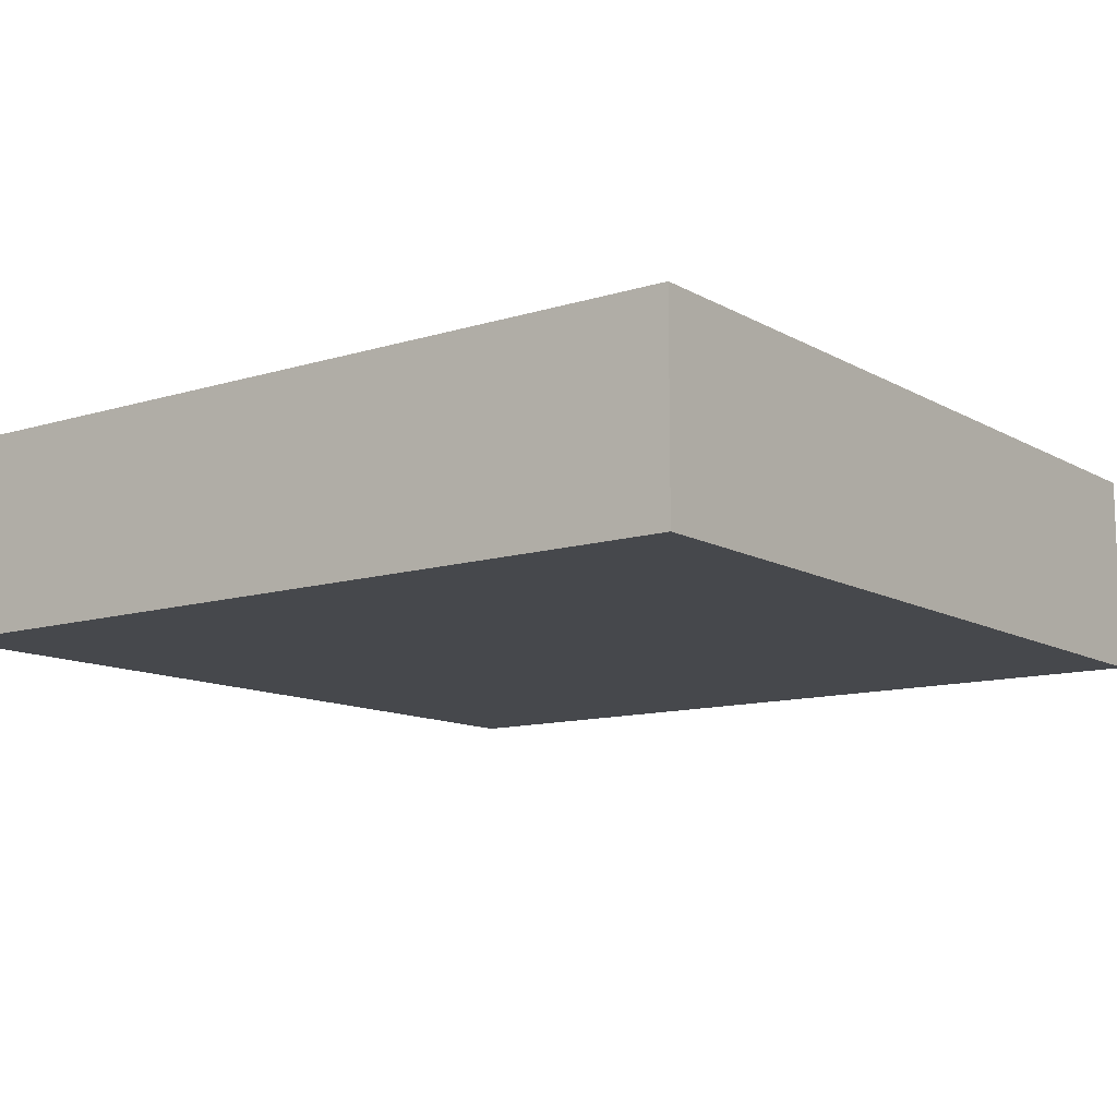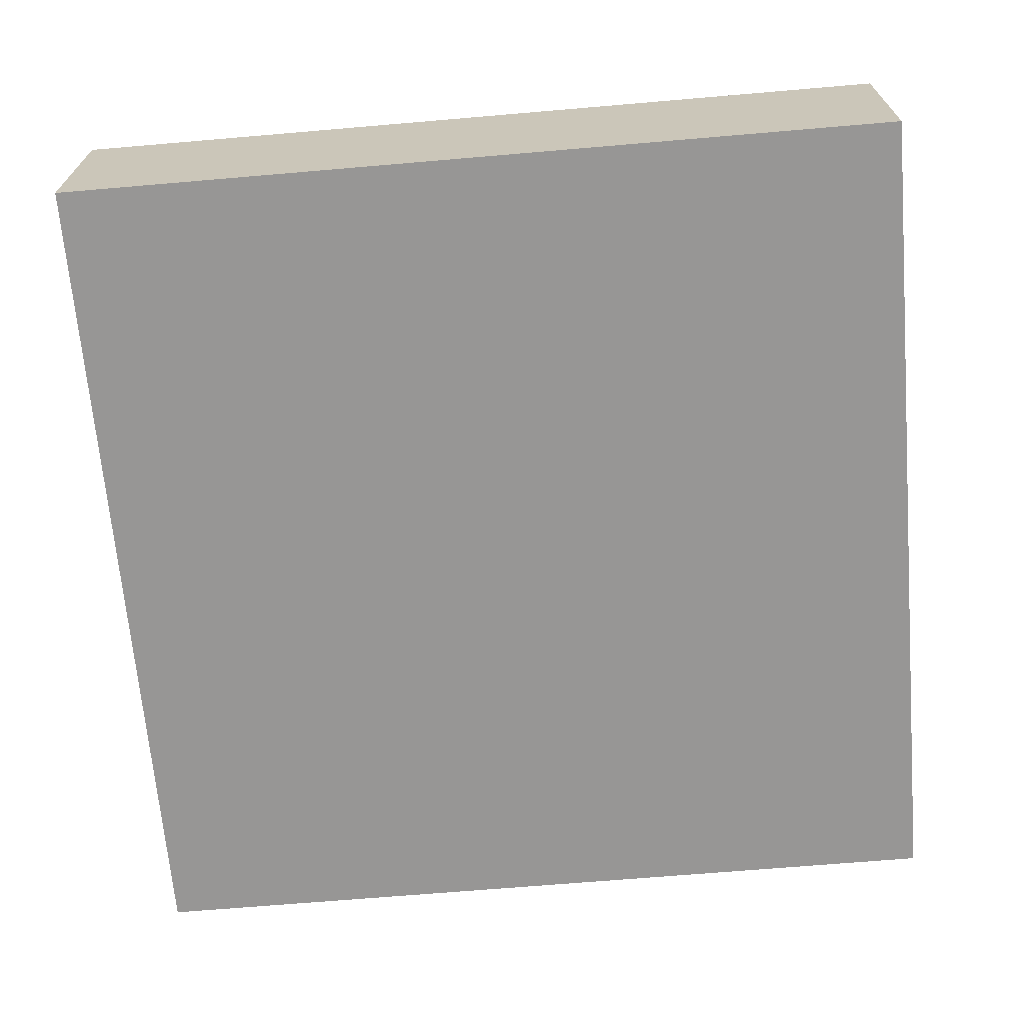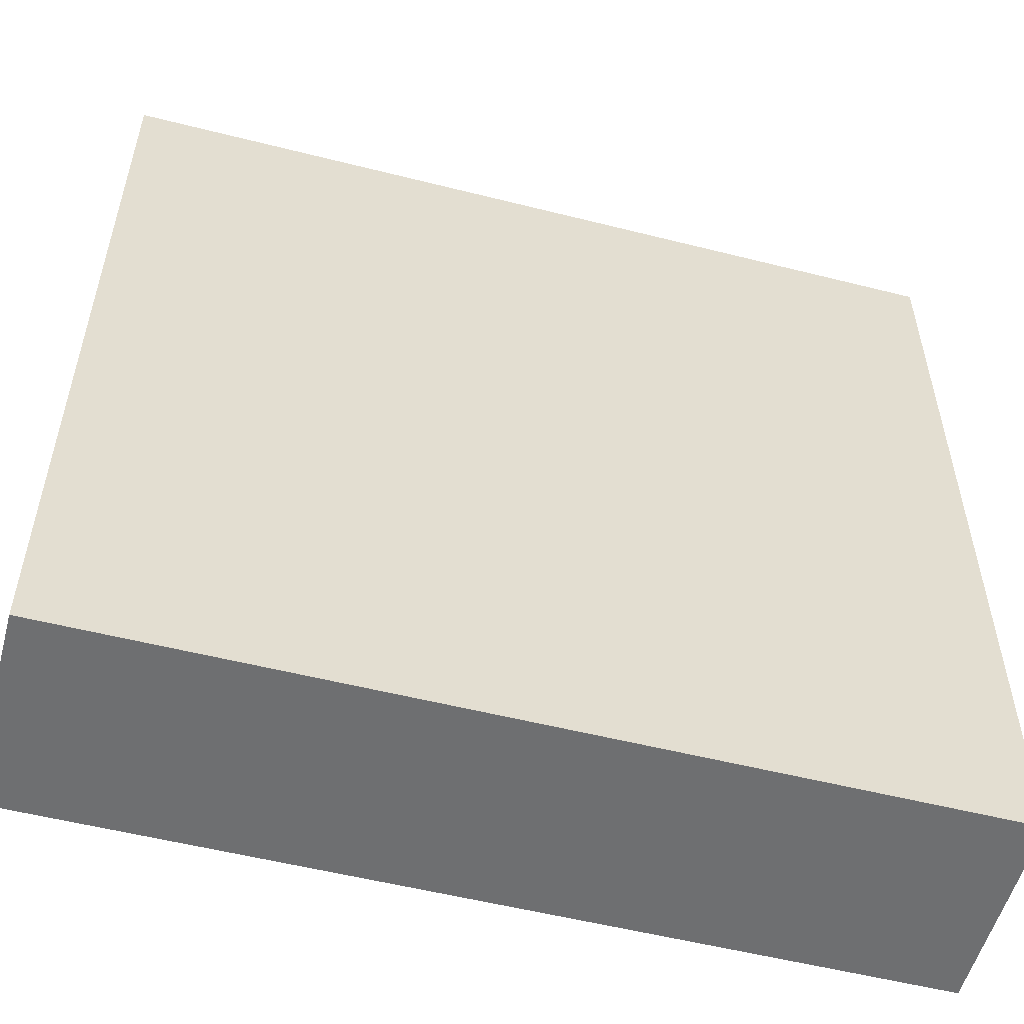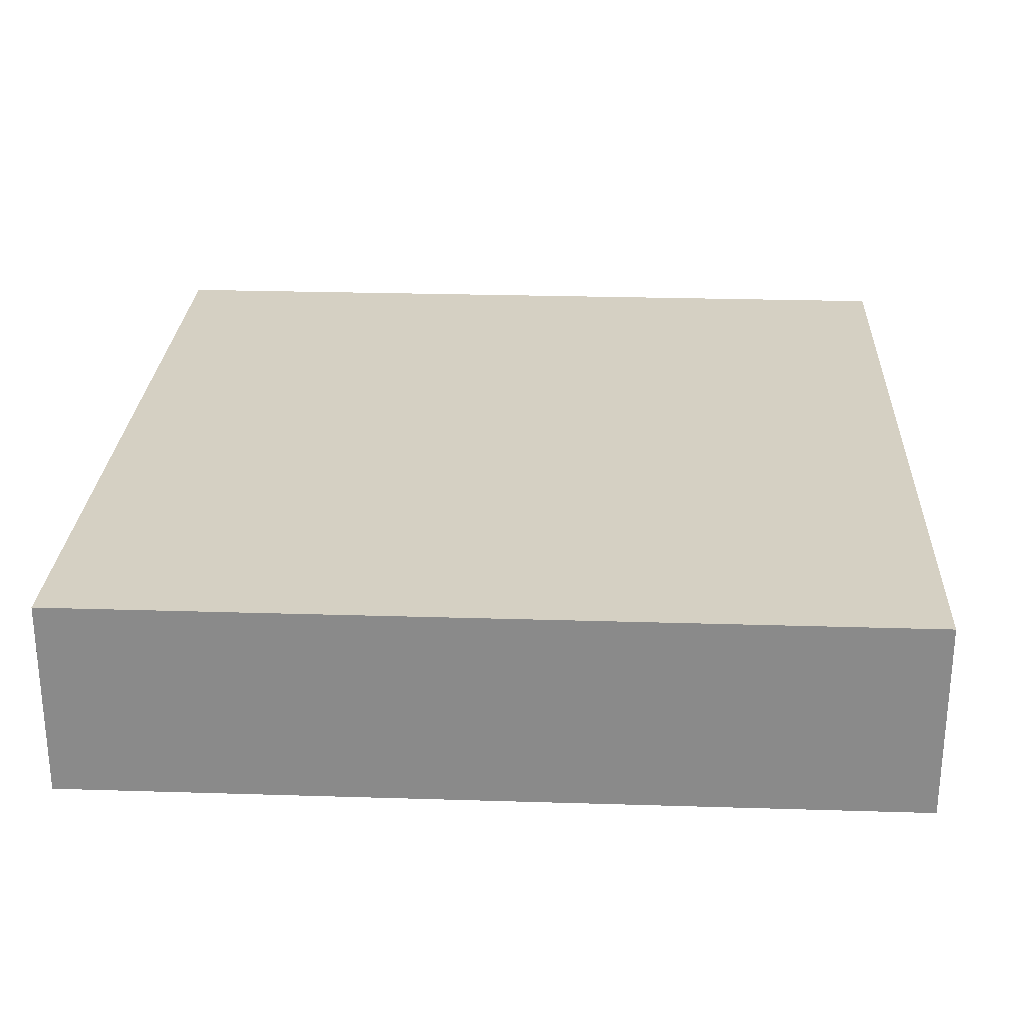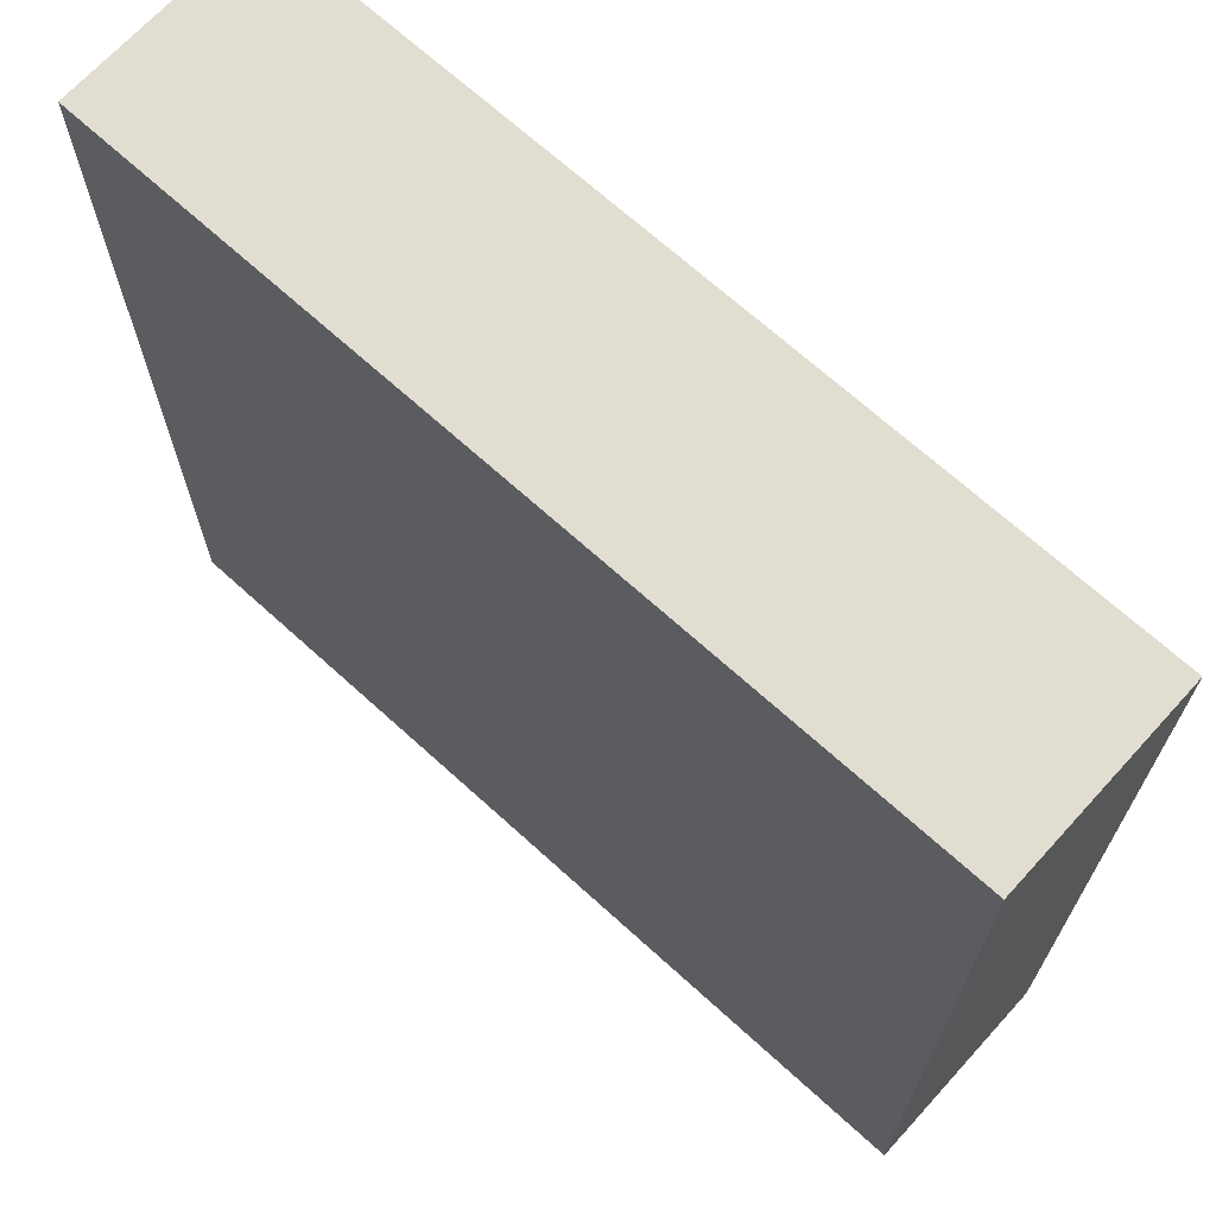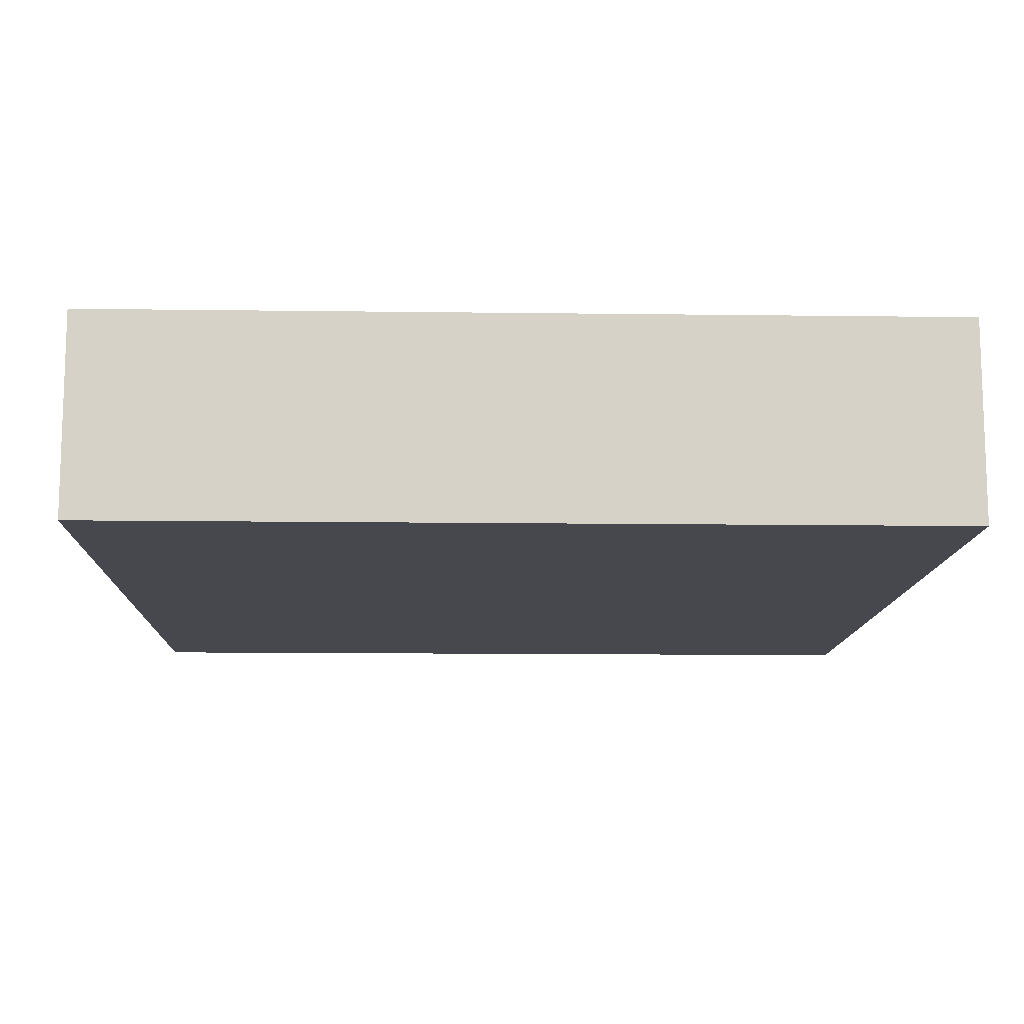
<metadata>
{"format":"obj","ext":"obj","renderer":"f3d","projection":"perspective","resolution":1024,"background":"white","views":[{"elev":-11.5,"azim":36.8,"up":"+Z"},{"elev":-67.9,"azim":-85.1,"up":"+Z"},{"elev":-54.5,"azim":-15.0,"up":"+Y"},{"elev":26.2,"azim":92.8,"up":"+Z"},{"elev":68.8,"azim":-137.7,"up":"+Y"},{"elev":-11.9,"azim":88.2,"up":"+Z"}]}
</metadata>
<code>
o Cube
v 8.5 8.5 -2
v 8.5 -8.5 -2
v 8.5 8.5 2
v 8.5 -8.5 2
v -8.5 8.5 -2
v -8.5 -8.5 -2
v -8.5 8.5 2
v -8.5 -8.5 2
f 1 5 7 3
f 4 3 7 8
f 8 7 5 6
f 6 2 4 8
f 2 1 3 4
f 6 5 1 2

</code>
